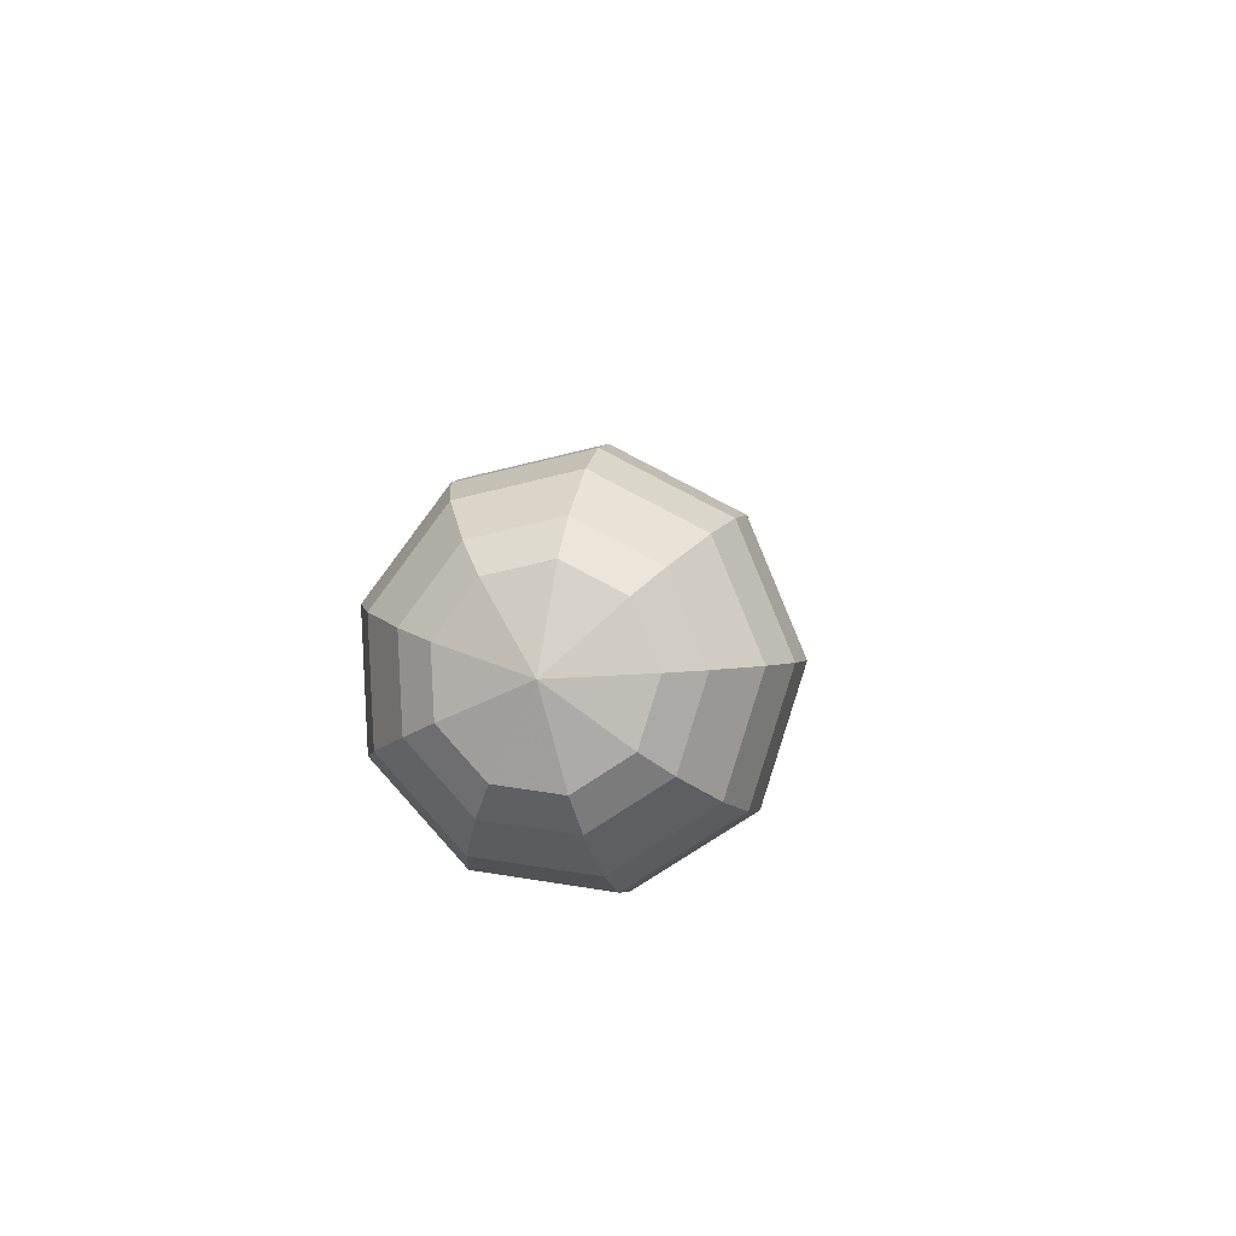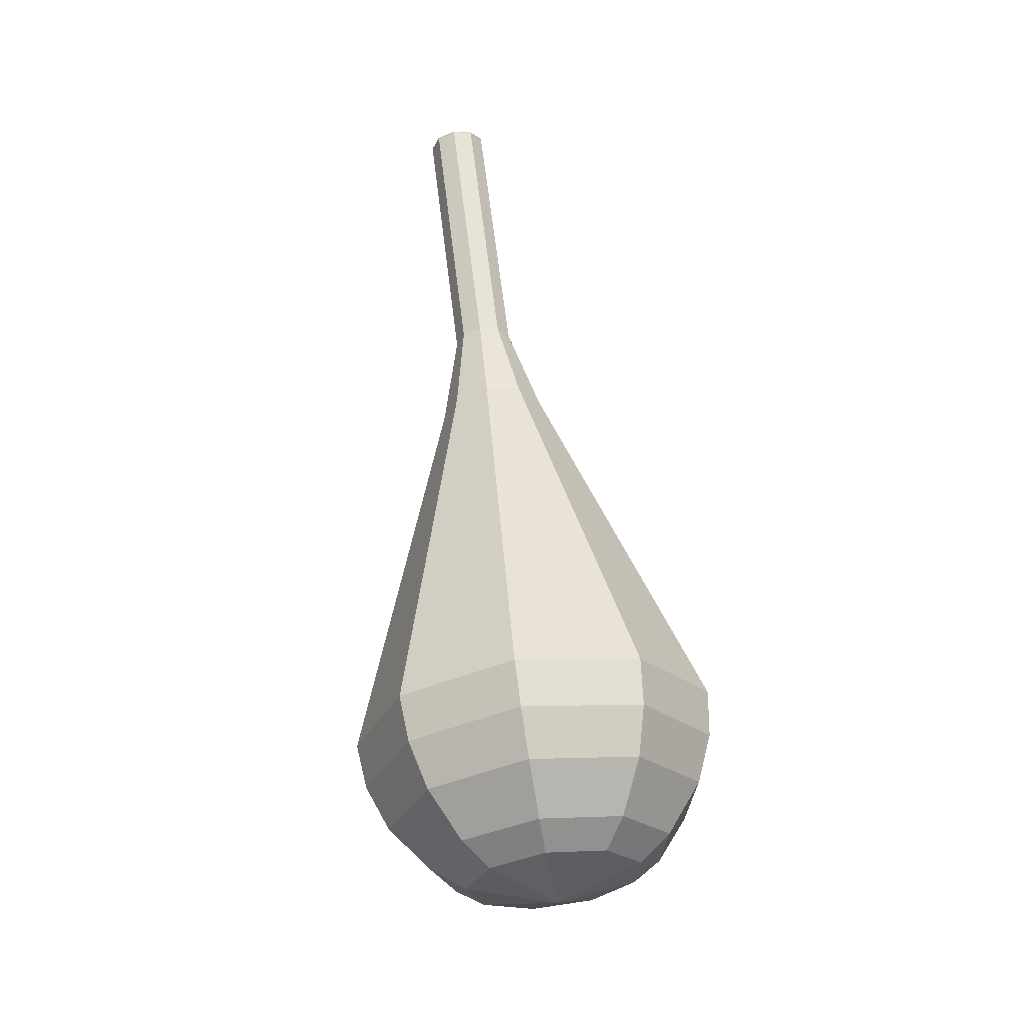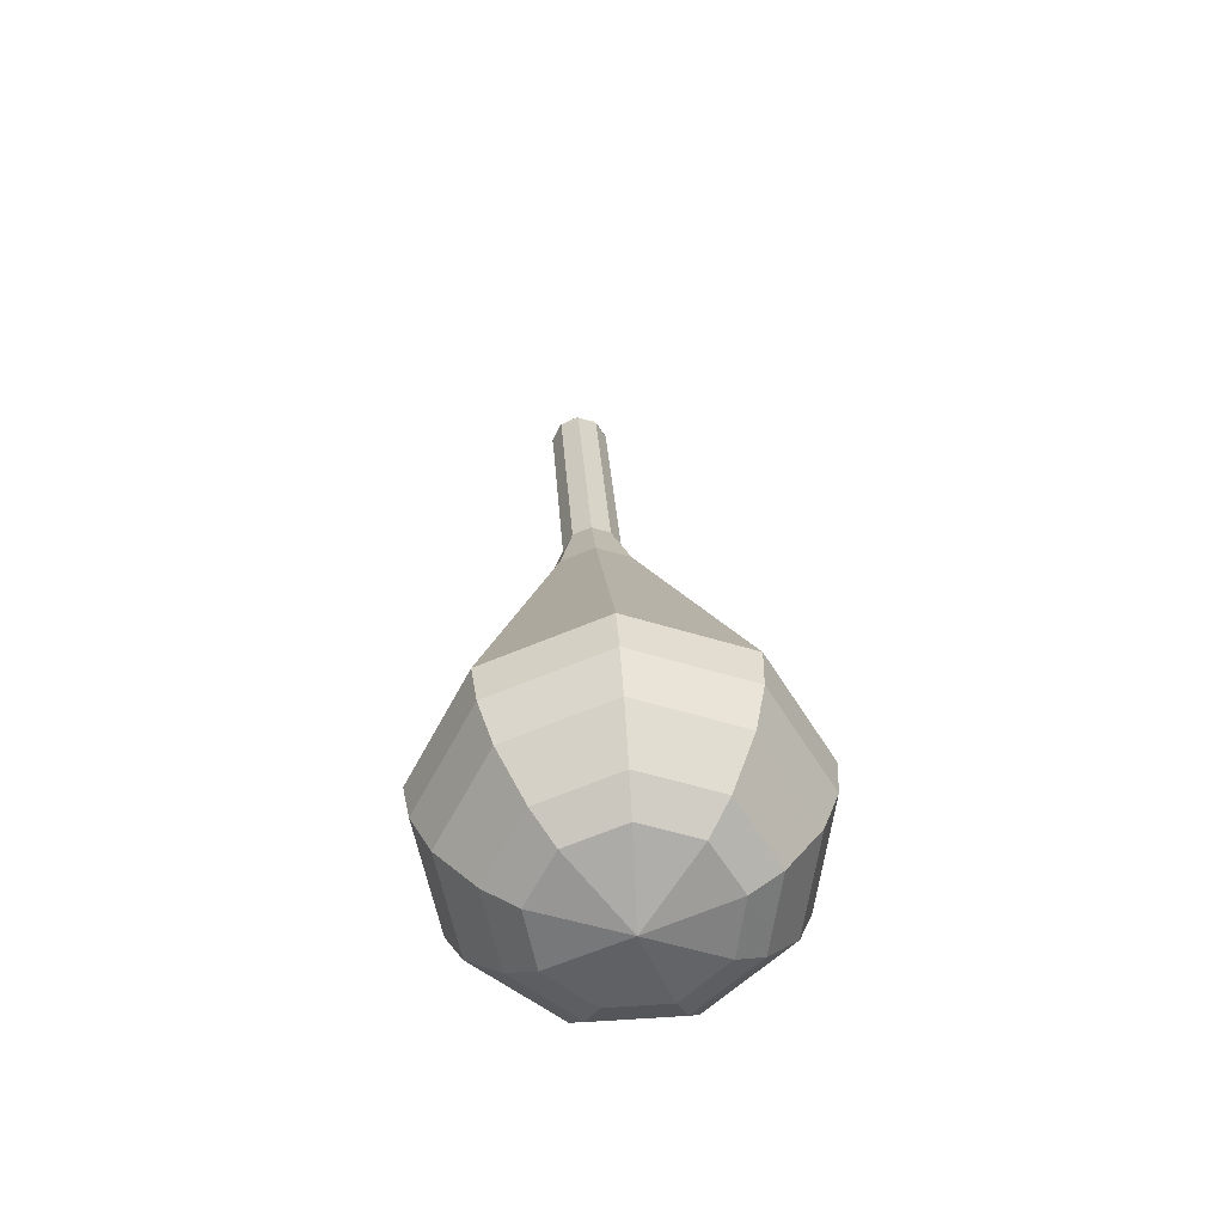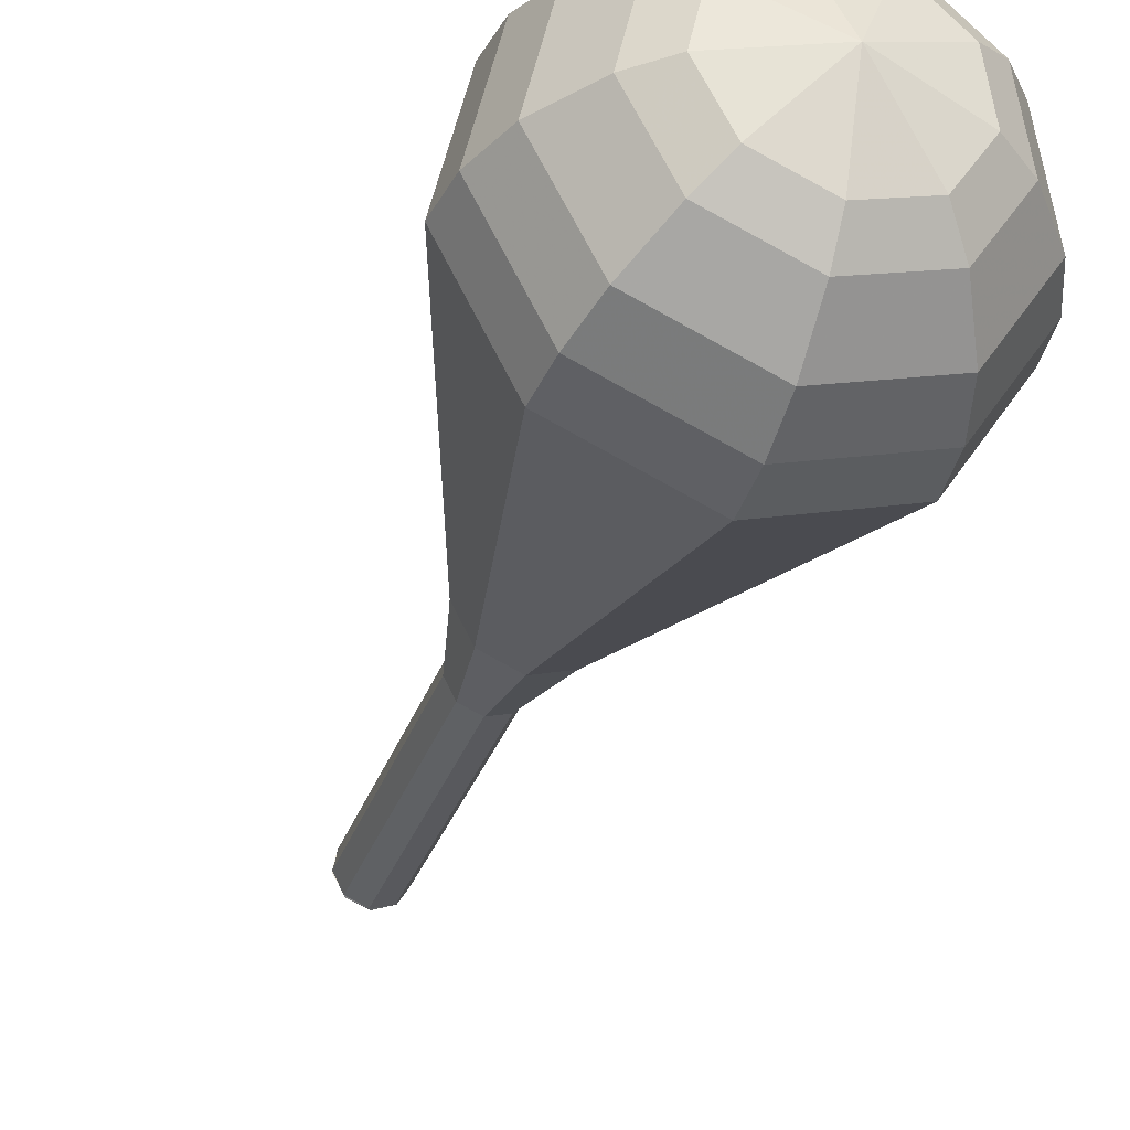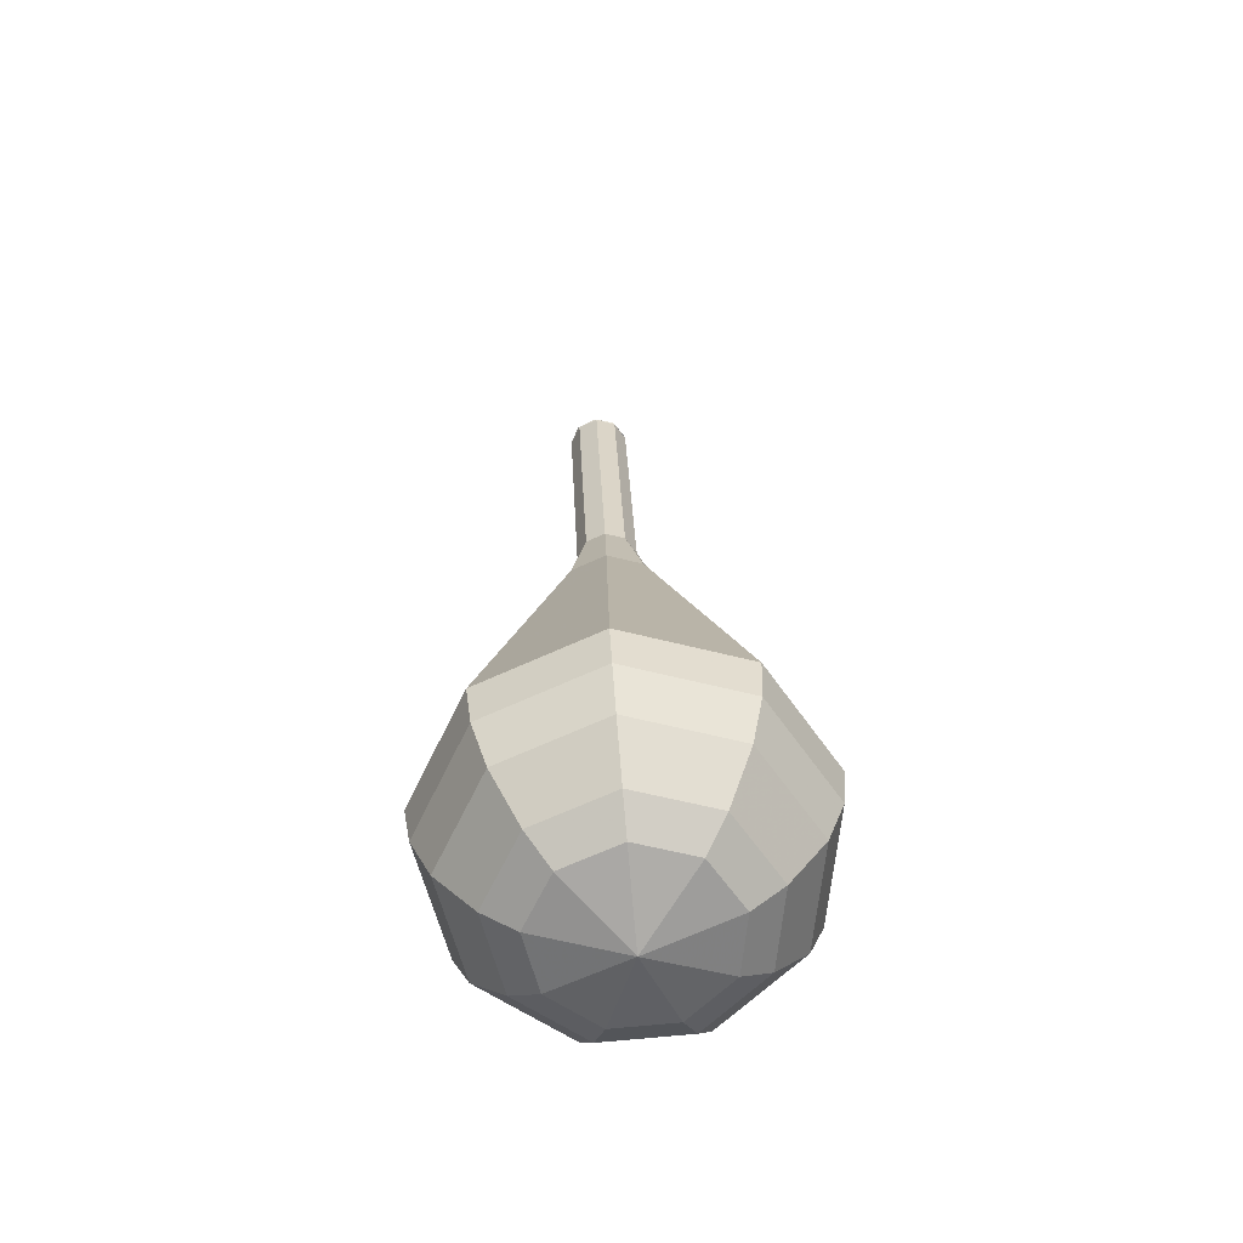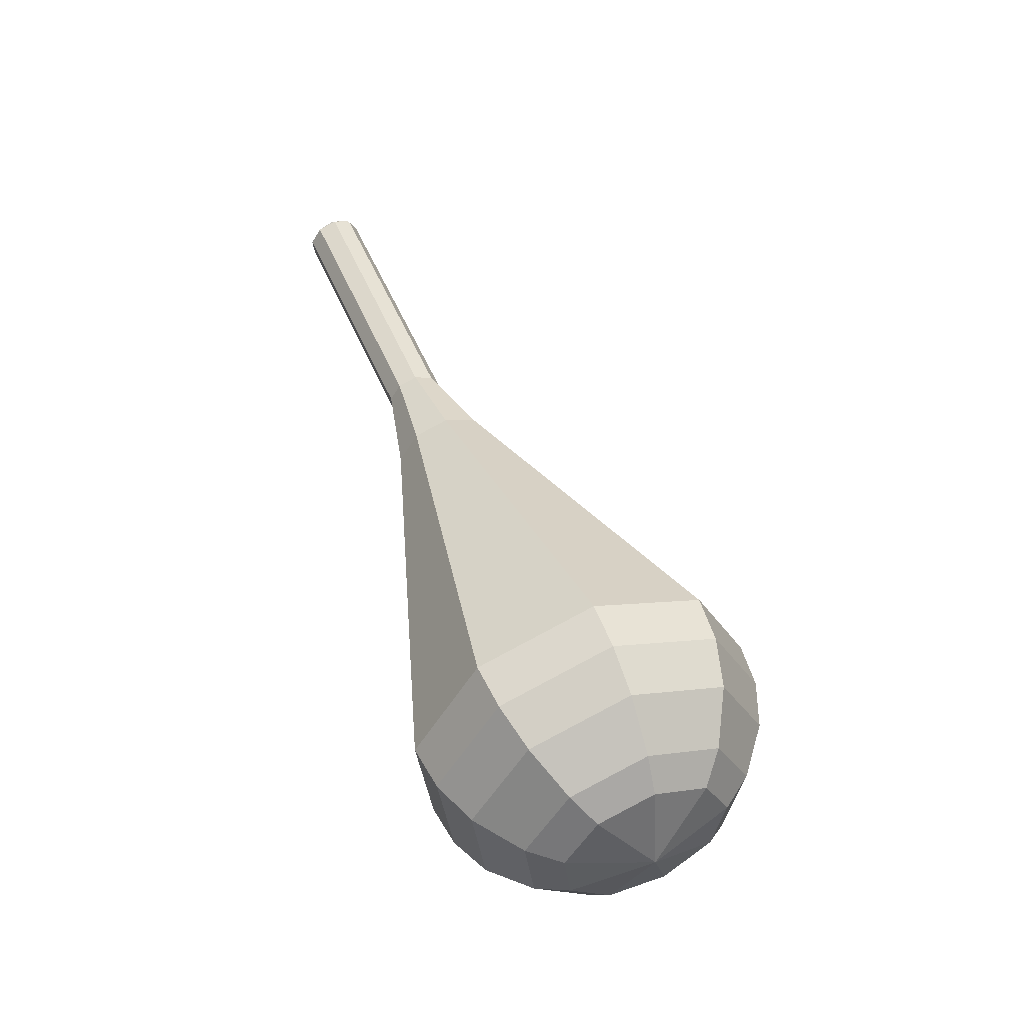
<metadata>
{"format":"obj","ext":"obj","renderer":"f3d","projection":"perspective","resolution":1024,"background":"white","views":[{"elev":-68.6,"azim":28.8,"up":"+Z"},{"elev":-50.2,"azim":-157.5,"up":"+Z"},{"elev":-40.5,"azim":-4.4,"up":"+Z"},{"elev":-56.6,"azim":158.6,"up":"+Y"},{"elev":-39.7,"azim":-1.4,"up":"+Z"},{"elev":-40.5,"azim":-88.1,"up":"+Z"}]}
</metadata>
<code>
g tube1
v 123.8 130 110.3
v 124.1 130.7 109.9
v 124.8 131.1 109.7
v 125.7 130.9 109.8
v 126.2 130.4 110.1
v 126.2 129.6 110.5
v 125.7 129 110.8
v 124.8 128.9 110.8
v 124.1 129.3 110.6
v 123.8 130 110.3
v 123.8 129.9 110.3
v 124 130.6 110
v 124.7 131.1 109.8
v 125.6 131 109.9
v 126.2 130.5 110.1
v 126.3 129.7 110.4
v 125.8 129 110.7
v 124.9 128.8 110.7
v 124.2 129.2 110.6
v 123.8 129.9 110.3
v 123.9 128.4 106.6
v 124.2 129.1 106.3
v 124.9 129.6 106.1
v 125.7 129.5 106.2
v 126.3 129 106.4
v 126.4 128.2 106.8
v 125.9 127.5 107
v 125 127.3 107.1
v 124.3 127.7 106.9
v 123.9 128.4 106.6
v 124 126.9 103
v 124.3 127.6 102.6
v 125 128.1 102.5
v 125.8 128 102.5
v 126.4 127.5 102.8
v 126.5 126.7 103.1
v 126 126 103.4
v 125.2 125.8 103.4
v 124.4 126.2 103.3
v 124 126.9 103
v 124.2 125.4 99.29
v 124.4 126.1 98.99
v 125.1 126.6 98.82
v 125.9 126.5 98.88
v 126.5 126 99.13
v 126.6 125.2 99.45
v 126.1 124.5 99.7
v 125.3 124.3 99.76
v 124.5 124.7 99.6
v 124.2 125.4 99.29
v 123.3 123.8 95.63
v 123.7 125.2 95.09
v 125 126 94.8
v 126.5 125.9 94.9
v 127.6 124.9 95.34
v 127.7 123.4 95.92
v 126.8 122.3 96.37
v 125.3 121.9 96.47
v 123.9 122.5 96.18
v 123.3 123.8 95.63
v 120.9 120.6 88.32
v 121.8 123.6 87.13
v 124.6 125.3 86.5
v 127.9 125.1 86.72
v 130.2 122.9 87.69
v 130.4 119.8 88.95
v 128.5 117.3 89.92
v 125.3 116.5 90.14
v 122.3 117.8 89.5
v 120.9 120.6 88.32
v 118.5 117.4 81
v 119.9 122 79.17
v 124.2 124.7 78.2
v 129.3 124.3 78.53
v 132.8 120.9 80.03
v 133.2 116.2 81.97
v 130.2 112.3 83.47
v 125.2 111.1 83.8
v 120.6 113.1 82.83
v 118.5 117.4 81
v 118.8 116.7 79.27
v 120.2 121.2 77.49
v 124.3 123.8 76.55
v 129.2 123.4 76.88
v 132.7 120.1 78.32
v 133 115.5 80.21
v 130.1 111.8 81.65
v 125.3 110.6 81.98
v 120.9 112.5 81.04
v 118.8 116.7 79.27
v 119.6 116.1 77.53
v 120.8 120 75.95
v 124.5 122.4 75.1
v 128.9 122 75.4
v 132 119.1 76.69
v 132.4 115 78.37
v 129.8 111.7 79.67
v 125.5 110.6 79.96
v 121.5 112.3 79.12
v 119.6 116.1 77.53
v 121.2 115.5 75.8
v 122.1 118.5 74.59
v 125 120.3 73.94
v 128.3 120 74.17
v 130.7 117.8 75.15
v 130.9 114.7 76.44
v 129 112.1 77.43
v 125.7 111.3 77.65
v 122.6 112.6 77.01
v 121.2 115.5 75.8
v 122.6 115.2 74.93
v 123.3 117.4 74.04
v 125.3 118.8 73.57
v 127.8 118.6 73.74
v 129.5 116.9 74.46
v 129.7 114.6 75.4
v 128.2 112.8 76.12
v 125.8 112.2 76.29
v 123.6 113.1 75.81
v 122.6 115.2 74.93
v 126.2 115.2 74.06
v 126.2 115.2 74.06
v 126.2 115.2 74.06
v 126.2 115.2 74.06
v 126.2 115.2 74.06
v 126.2 115.2 74.06
v 126.2 115.2 74.06
v 126.2 115.2 74.06
v 126.2 115.2 74.06
v 126.2 115.2 74.06
f 1 2 12
f 12 11 1
f 2 3 13
f 13 12 2
f 3 4 14
f 14 13 3
f 4 5 15
f 15 14 4
f 5 6 16
f 16 15 5
f 6 7 17
f 17 16 6
f 7 8 18
f 18 17 7
f 8 9 19
f 19 18 8
f 9 10 20
f 20 19 9
f 11 12 22
f 22 21 11
f 12 13 23
f 23 22 12
f 13 14 24
f 24 23 13
f 14 15 25
f 25 24 14
f 15 16 26
f 26 25 15
f 16 17 27
f 27 26 16
f 17 18 28
f 28 27 17
f 18 19 29
f 29 28 18
f 19 20 30
f 30 29 19
f 21 22 32
f 32 31 21
f 22 23 33
f 33 32 22
f 23 24 34
f 34 33 23
f 24 25 35
f 35 34 24
f 25 26 36
f 36 35 25
f 26 27 37
f 37 36 26
f 27 28 38
f 38 37 27
f 28 29 39
f 39 38 28
f 29 30 40
f 40 39 29
f 31 32 42
f 42 41 31
f 32 33 43
f 43 42 32
f 33 34 44
f 44 43 33
f 34 35 45
f 45 44 34
f 35 36 46
f 46 45 35
f 36 37 47
f 47 46 36
f 37 38 48
f 48 47 37
f 38 39 49
f 49 48 38
f 39 40 50
f 50 49 39
f 41 42 52
f 52 51 41
f 42 43 53
f 53 52 42
f 43 44 54
f 54 53 43
f 44 45 55
f 55 54 44
f 45 46 56
f 56 55 45
f 46 47 57
f 57 56 46
f 47 48 58
f 58 57 47
f 48 49 59
f 59 58 48
f 49 50 60
f 60 59 49
f 51 52 62
f 62 61 51
f 52 53 63
f 63 62 52
f 53 54 64
f 64 63 53
f 54 55 65
f 65 64 54
f 55 56 66
f 66 65 55
f 56 57 67
f 67 66 56
f 57 58 68
f 68 67 57
f 58 59 69
f 69 68 58
f 59 60 70
f 70 69 59
f 61 62 72
f 72 71 61
f 62 63 73
f 73 72 62
f 63 64 74
f 74 73 63
f 64 65 75
f 75 74 64
f 65 66 76
f 76 75 65
f 66 67 77
f 77 76 66
f 67 68 78
f 78 77 67
f 68 69 79
f 79 78 68
f 69 70 80
f 80 79 69
f 71 72 82
f 82 81 71
f 72 73 83
f 83 82 72
f 73 74 84
f 84 83 73
f 74 75 85
f 85 84 74
f 75 76 86
f 86 85 75
f 76 77 87
f 87 86 76
f 77 78 88
f 88 87 77
f 78 79 89
f 89 88 78
f 79 80 90
f 90 89 79
f 81 82 92
f 92 91 81
f 82 83 93
f 93 92 82
f 83 84 94
f 94 93 83
f 84 85 95
f 95 94 84
f 85 86 96
f 96 95 85
f 86 87 97
f 97 96 86
f 87 88 98
f 98 97 87
f 88 89 99
f 99 98 88
f 89 90 100
f 100 99 89
f 91 92 102
f 102 101 91
f 92 93 103
f 103 102 92
f 93 94 104
f 104 103 93
f 94 95 105
f 105 104 94
f 95 96 106
f 106 105 95
f 96 97 107
f 107 106 96
f 97 98 108
f 108 107 97
f 98 99 109
f 109 108 98
f 99 100 110
f 110 109 99
f 101 102 112
f 112 111 101
f 102 103 113
f 113 112 102
f 103 104 114
f 114 113 103
f 104 105 115
f 115 114 104
f 105 106 116
f 116 115 105
f 106 107 117
f 117 116 106
f 107 108 118
f 118 117 107
f 108 109 119
f 119 118 108
f 109 110 120
f 120 119 109
f 111 112 122
f 122 121 111
f 112 113 123
f 123 122 112
f 113 114 124
f 124 123 113
f 114 115 125
f 125 124 114
f 115 116 126
f 126 125 115
f 116 117 127
f 127 126 116
f 117 118 128
f 128 127 117
f 118 119 129
f 129 128 118
f 119 120 130
f 130 129 119
g

</code>
